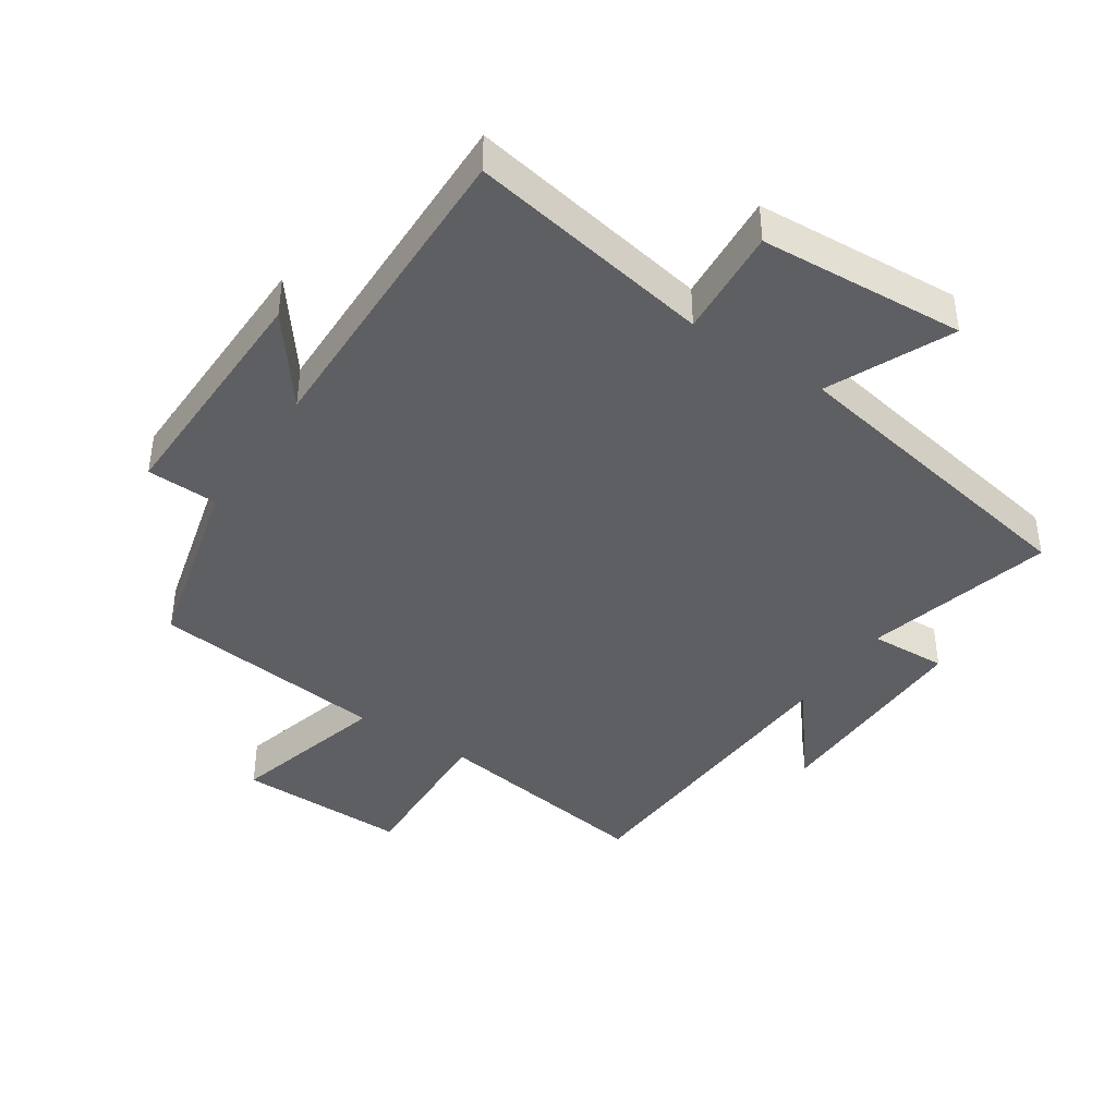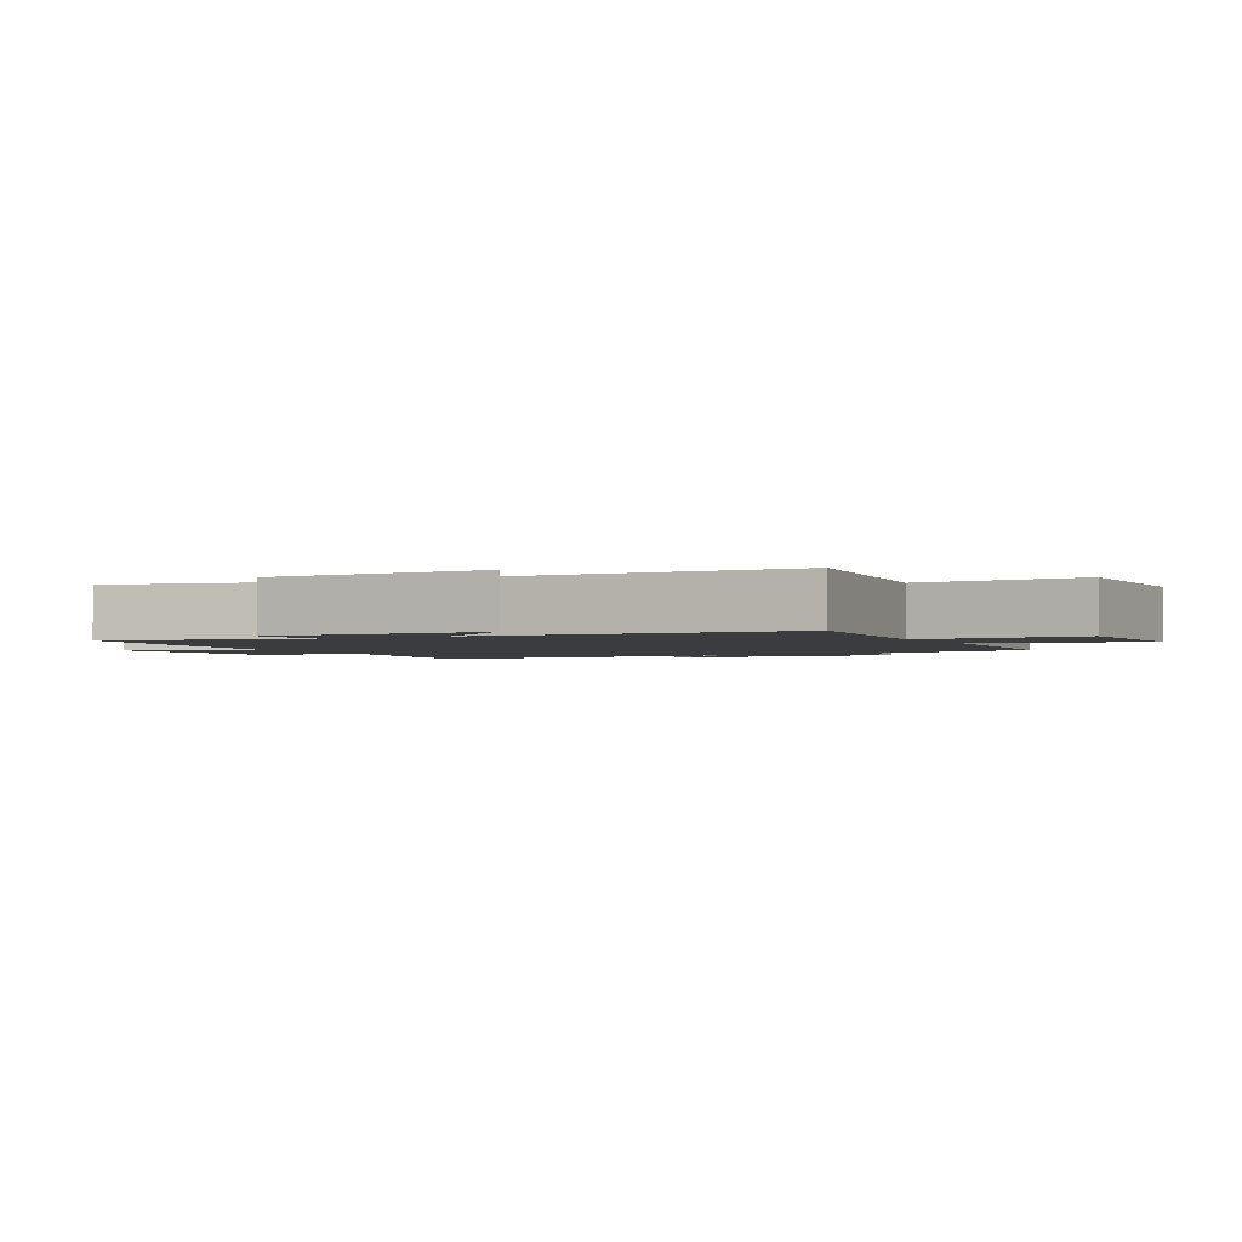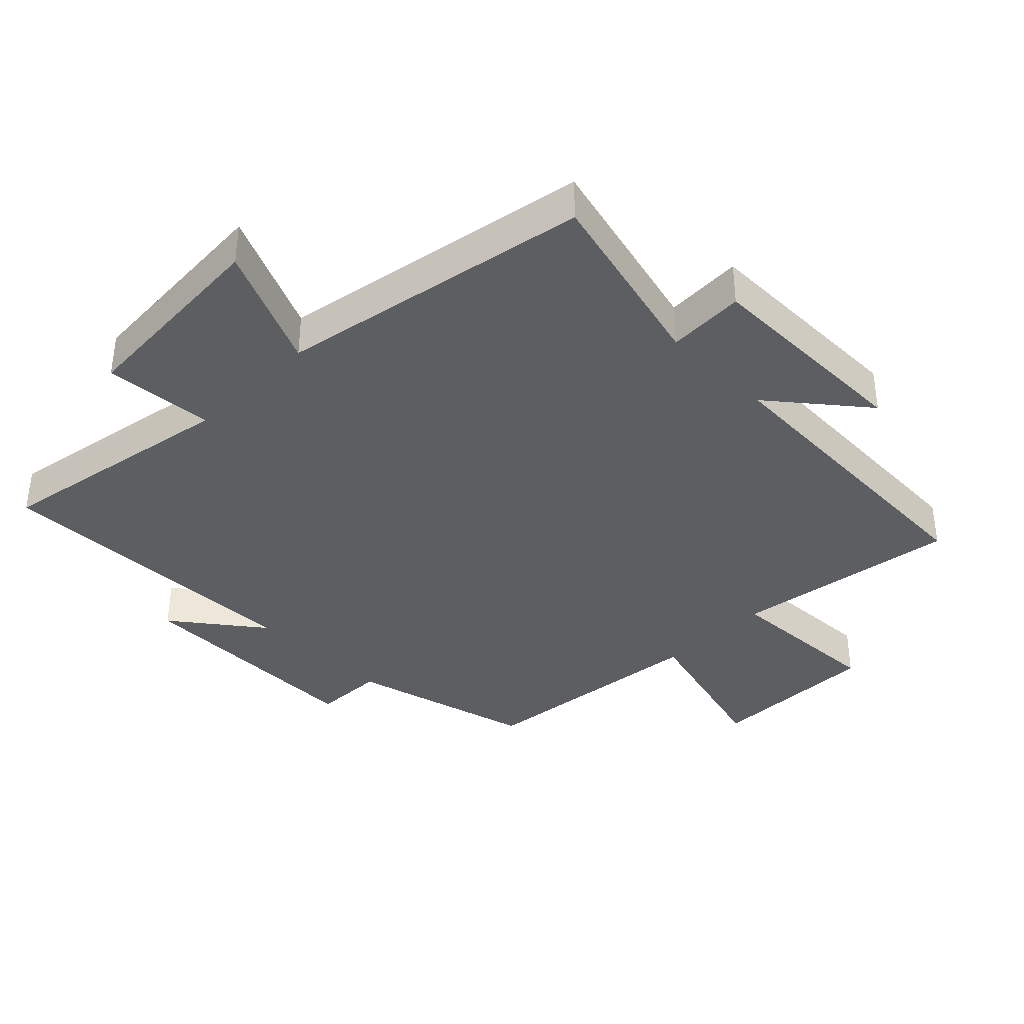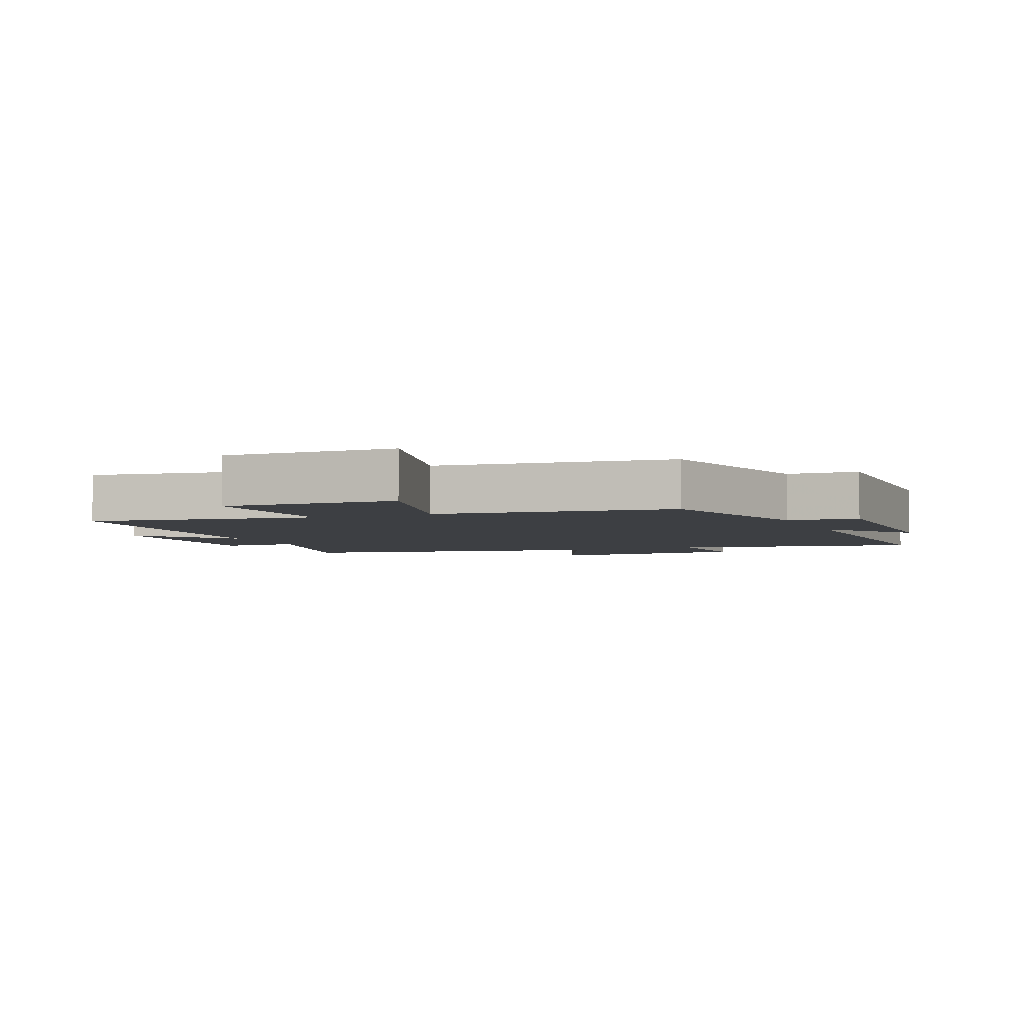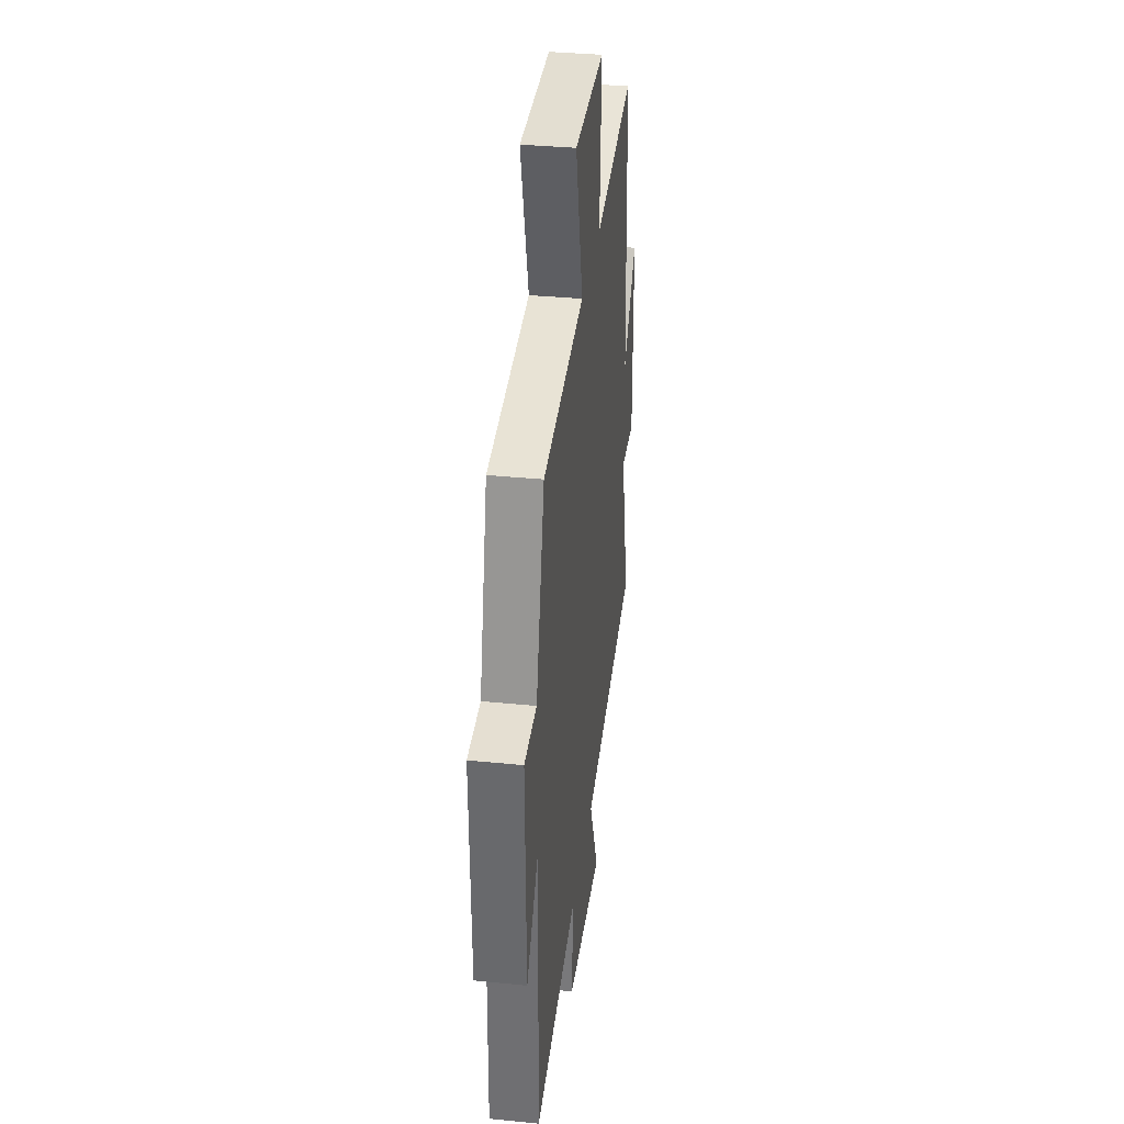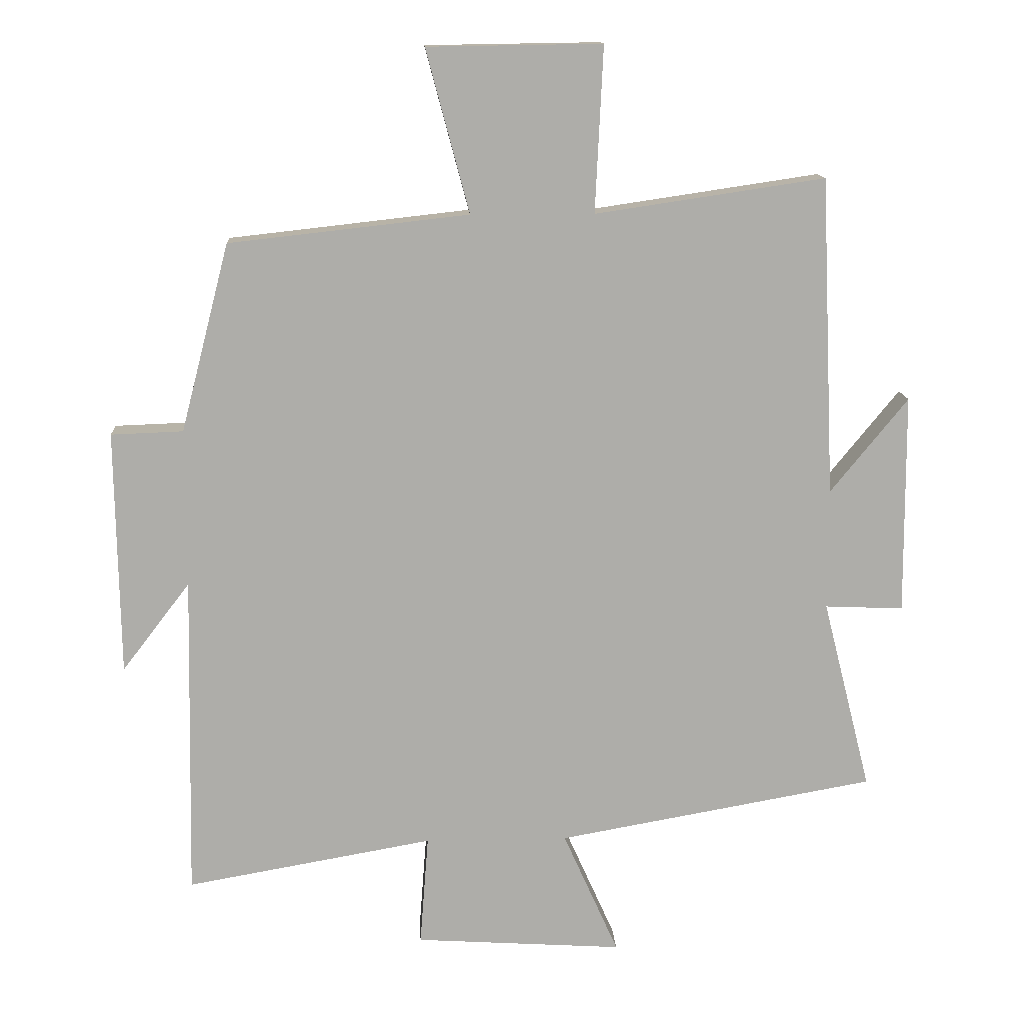
<metadata>
{"format":"obj","ext":"obj","renderer":"f3d","projection":"perspective","resolution":1024,"background":"white","views":[{"elev":-41.1,"azim":146.2,"up":"+Y"},{"elev":-2.1,"azim":-61.3,"up":"+Y"},{"elev":-37.5,"azim":-134.9,"up":"+Y"},{"elev":-4.0,"azim":22.3,"up":"+Y"},{"elev":35.4,"azim":97.5,"up":"+Z"},{"elev":13.2,"azim":177.0,"up":"+Z"}]}
</metadata>
<code>
v -0.478 0.07 0.552
v -0.128 0.07 0.5
v -0.14 0.07 0.752
v 0.126 0.07 0.748
v 0.06 0.07 0.5
v 0.426 0.07 0.459
v 0.5 0.07 0.172
v 0.61 0.07 0.168
v 0.604 0.07 -0.206
v 0.5 0.07 -0.07
v 0.51 0.07 -0.567
v 0.132 0.07 -0.5
v 0.145 0.07 -0.67
v -0.173 0.07 -0.69
v -0.088 0.07 -0.5
v -0.574 0.07 -0.413
v -0.5 0.07 -0.12
v -0.62 0.07 -0.125
v -0.618 0.07 0.211
v -0.5 0.07 0.066
v -0.478 0 0.552
v -0.128 0 0.5
v -0.14 0 0.752
v 0.126 0 0.748
v 0.06 0 0.5
v 0.426 0 0.459
v 0.5 0 0.172
v 0.61 0 0.168
v 0.604 0 -0.206
v 0.5 0 -0.07
v 0.51 0 -0.567
v 0.132 0 -0.5
v 0.145 0 -0.67
v -0.173 0 -0.69
v -0.088 0 -0.5
v -0.574 0 -0.413
v -0.5 0 -0.12
v -0.62 0 -0.125
v -0.618 0 0.211
v -0.5 0 0.066
f 17 18 19 20
f 17 20 1 2
f 15 16 17 2
f 12 13 14 15
f 12 15 2
f 10 11 12 2
f 7 8 9 10
f 5 6 7 10
f 5 10 2 3
f 3 4 5
f 40 39 38 37
f 22 21 40 37
f 22 37 36 35
f 35 34 33 32
f 22 35 32
f 22 32 31 30
f 30 29 28 27
f 30 27 26 25
f 23 22 30 25
f 25 24 23
f 1 21 22 2
f 2 22 23 3
f 3 23 24 4
f 4 24 25 5
f 5 25 26 6
f 6 26 27 7
f 7 27 28 8
f 8 28 29 9
f 9 29 30 10
f 10 30 31 11
f 11 31 32 12
f 12 32 33 13
f 13 33 34 14
f 14 34 35 15
f 15 35 36 16
f 16 36 37 17
f 17 37 38 18
f 18 38 39 19
f 19 39 40 20
f 20 40 21 1

</code>
